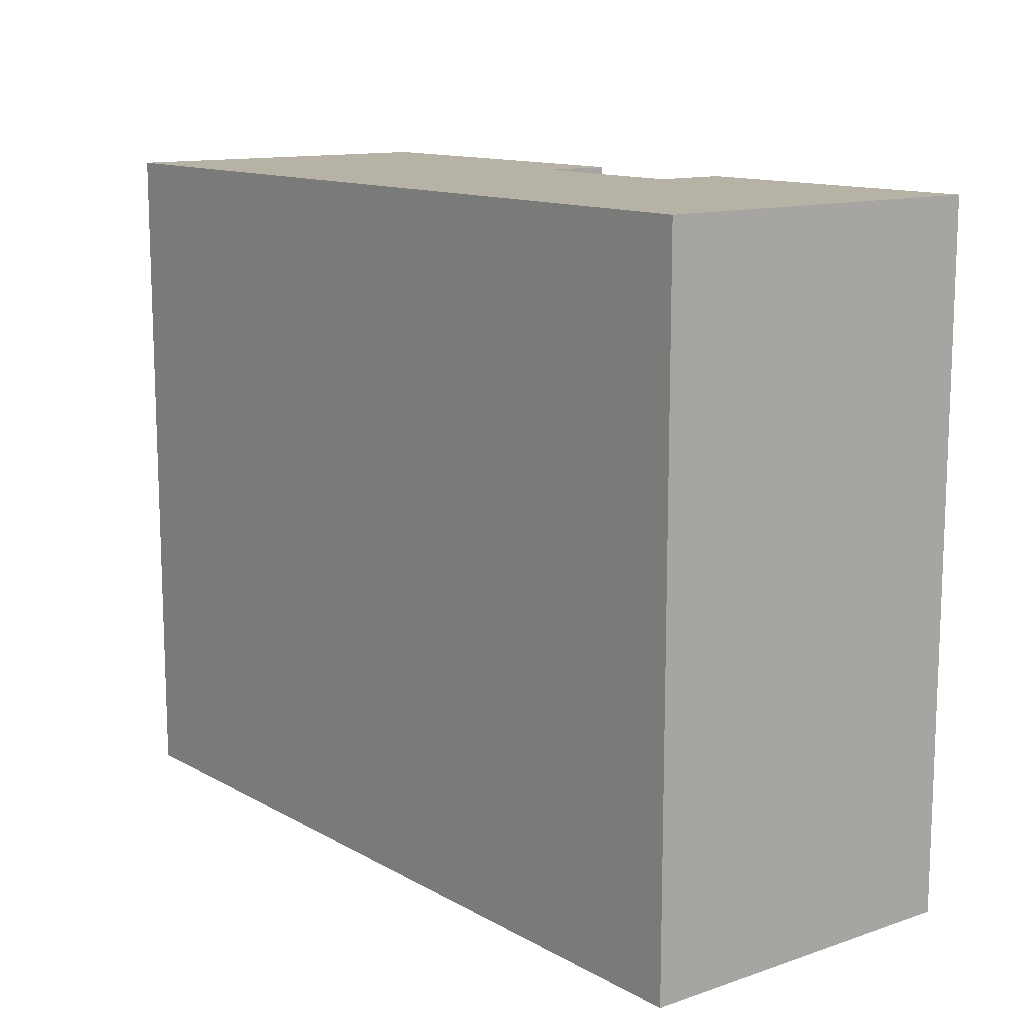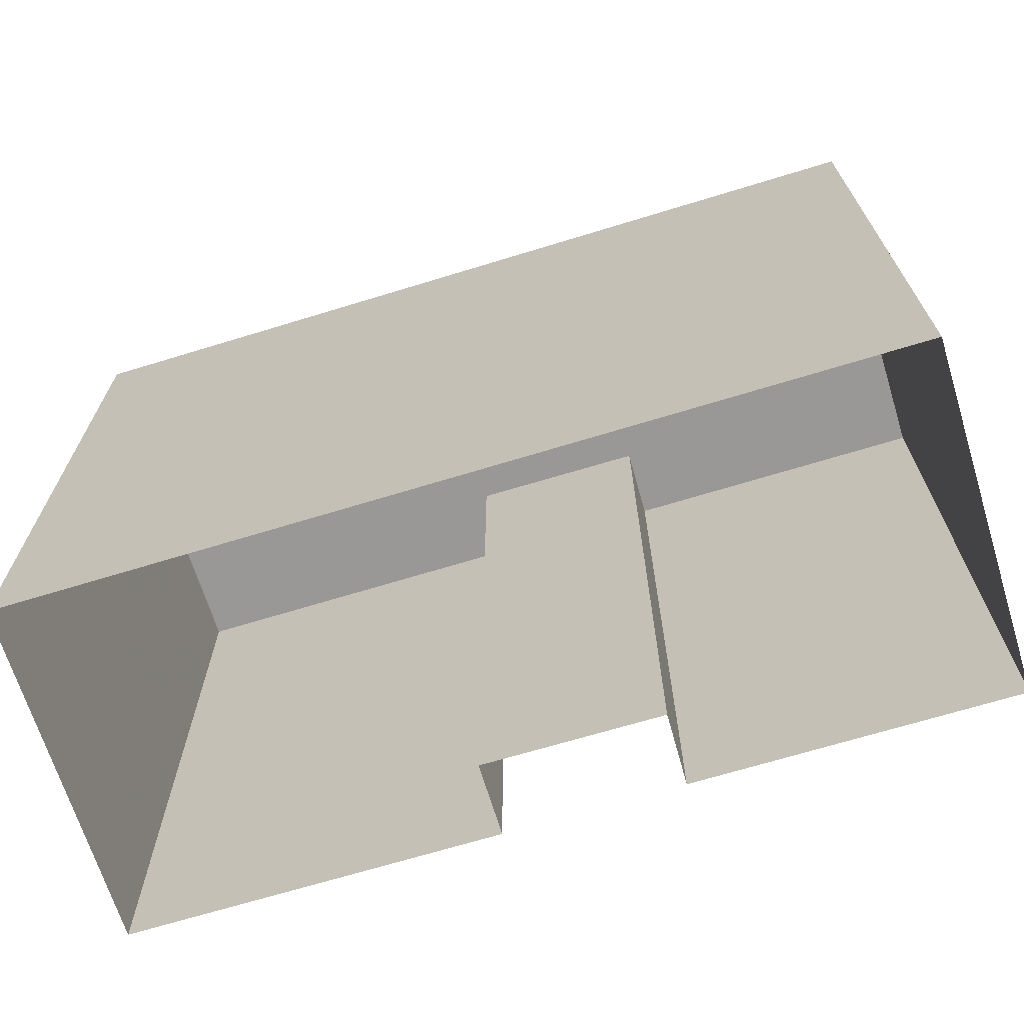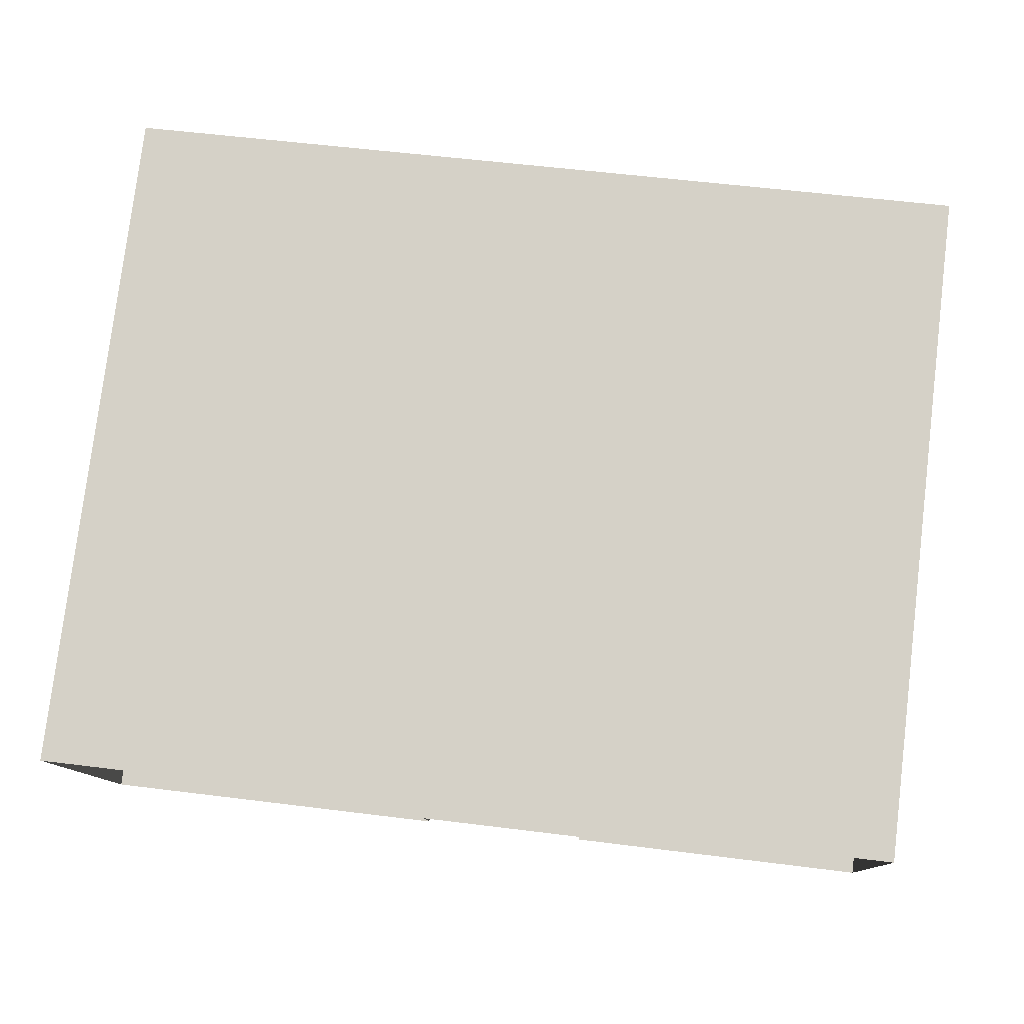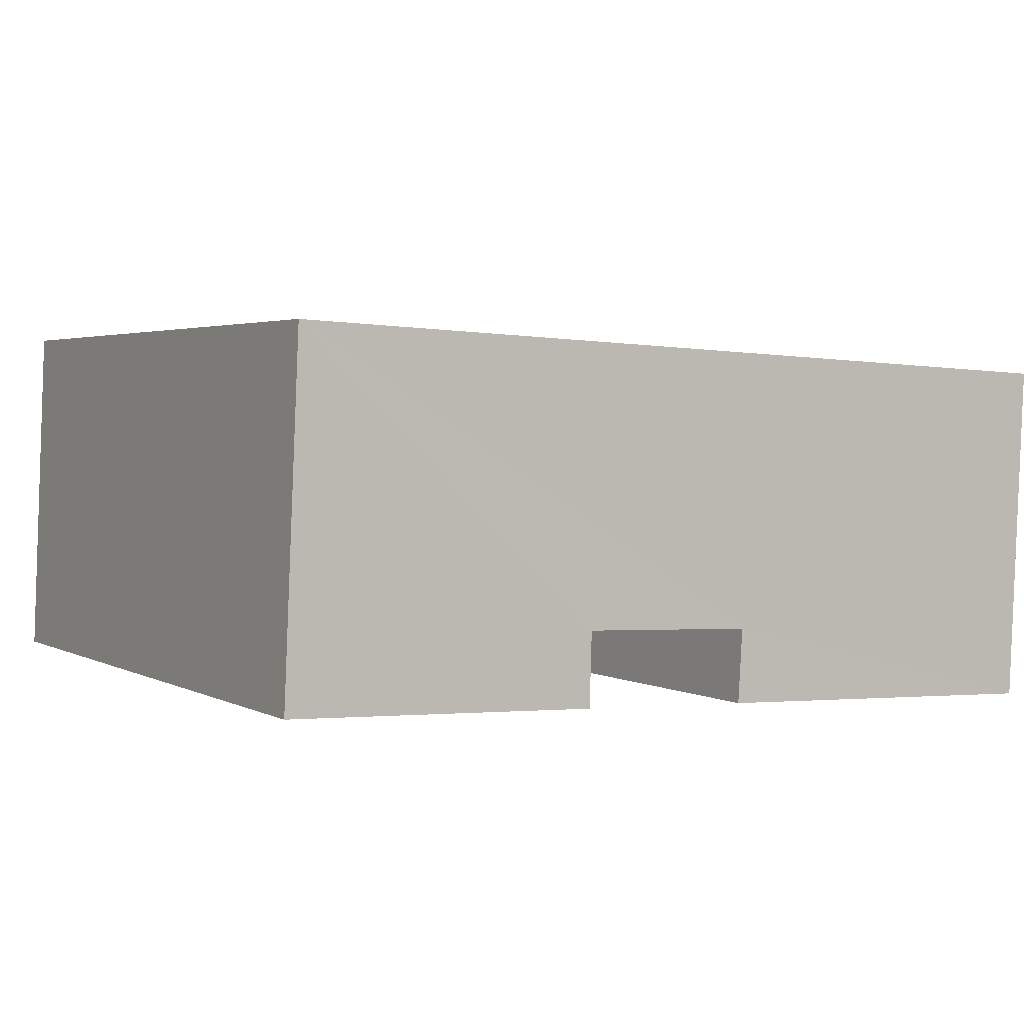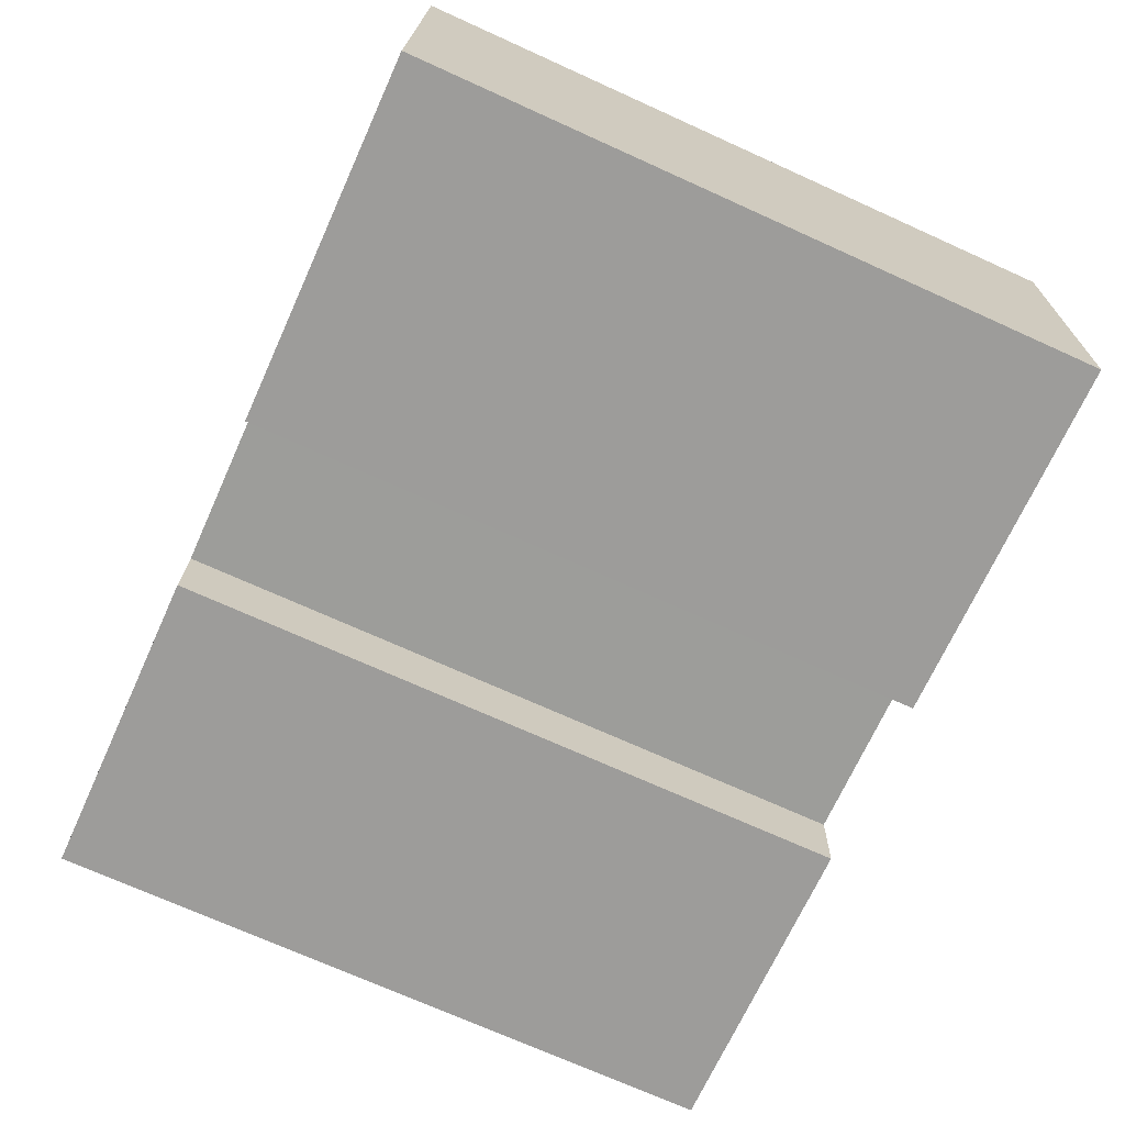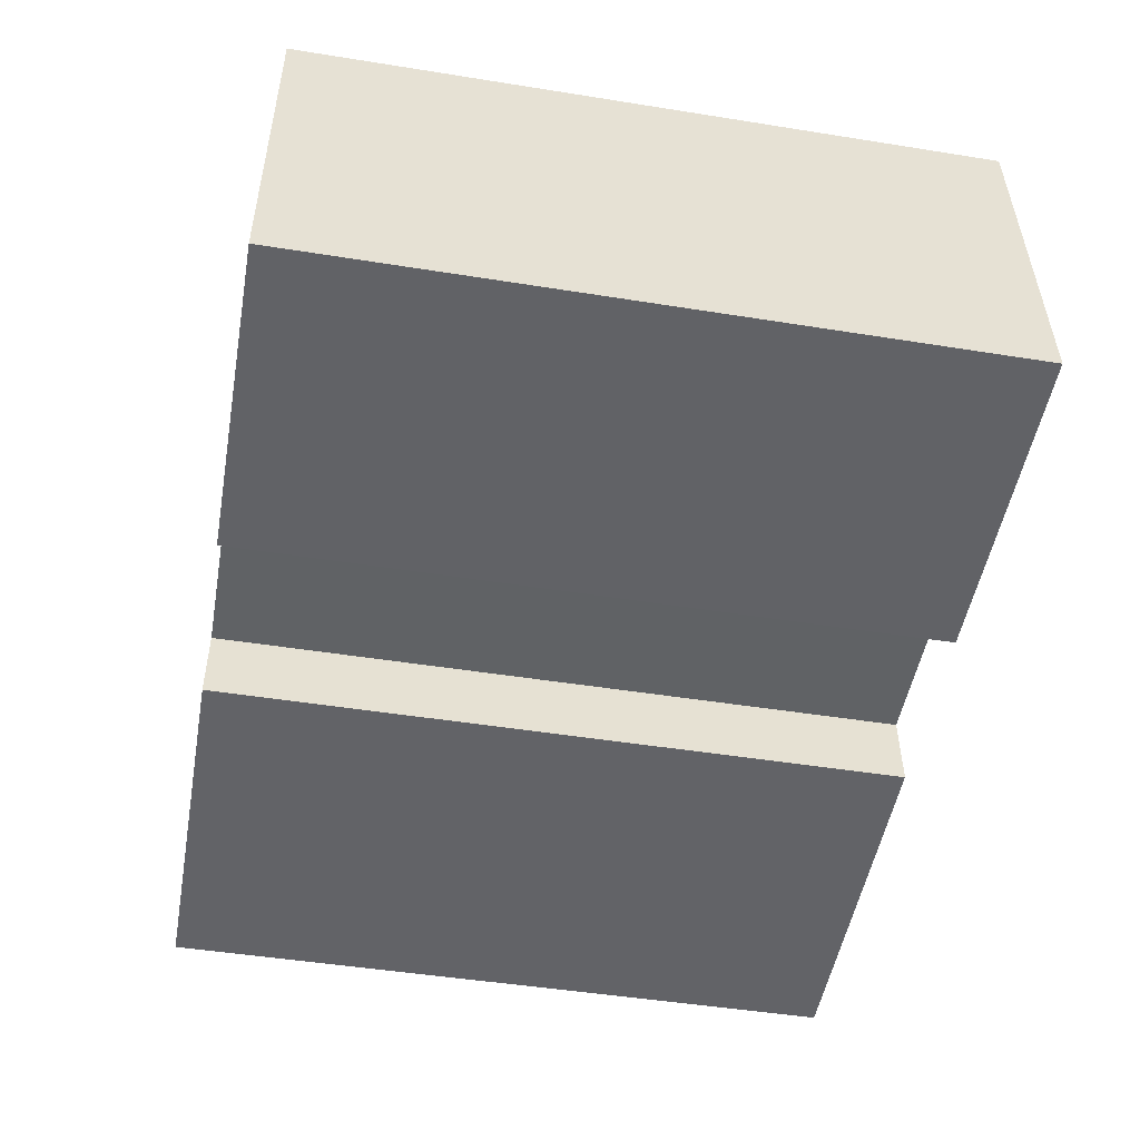
<metadata>
{"format":"obj","ext":"obj","renderer":"f3d","projection":"perspective","resolution":1024,"background":"white","views":[{"elev":12.5,"azim":-130.7,"up":"+Z"},{"elev":-68.7,"azim":-165.7,"up":"+Z"},{"elev":78.7,"azim":-173.1,"up":"+Y"},{"elev":3.0,"azim":-31.1,"up":"+Y"},{"elev":-72.7,"azim":65.7,"up":"+Y"},{"elev":-48.1,"azim":-100.2,"up":"+Y"}]}
</metadata>
<code>
v -3.724e+05 -1.039e+05 30.42
v -3.724e+05 -1.039e+05 30.42
v -3.724e+05 -1.039e+05 30.42
v -3.724e+05 -1.039e+05 30.42
v -3.724e+05 -1.039e+05 30.42
v -3.724e+05 -1.039e+05 30.42
v -3.724e+05 -1.039e+05 30.42
v -3.724e+05 -1.039e+05 30.42
v -3.724e+05 -1.039e+05 41.56
v -3.724e+05 -1.039e+05 41.56
v -3.724e+05 -1.039e+05 41.56
v -3.724e+05 -1.039e+05 41.56
v -3.724e+05 -1.039e+05 41.56
v -3.724e+05 -1.039e+05 41.56
v -3.724e+05 -1.039e+05 41.56
v -3.724e+05 -1.039e+05 41.56
f 1 2 3
f 2 1 4
f 4 1 5
f 6 7 8
f 5 7 6
f 1 7 5
f 9 10 11
f 9 11 12
f 13 14 15
f 12 15 16
f 15 14 16
f 11 15 12
f 9 6 8
f 10 9 8
f 12 5 6
f 9 12 6
f 16 4 5
f 12 16 5
f 10 8 7
f 11 10 7
f 15 1 3
f 13 15 3
f 15 7 1
f 15 11 7
f 16 2 4
f 16 14 2
f 14 3 2
f 14 13 3

</code>
